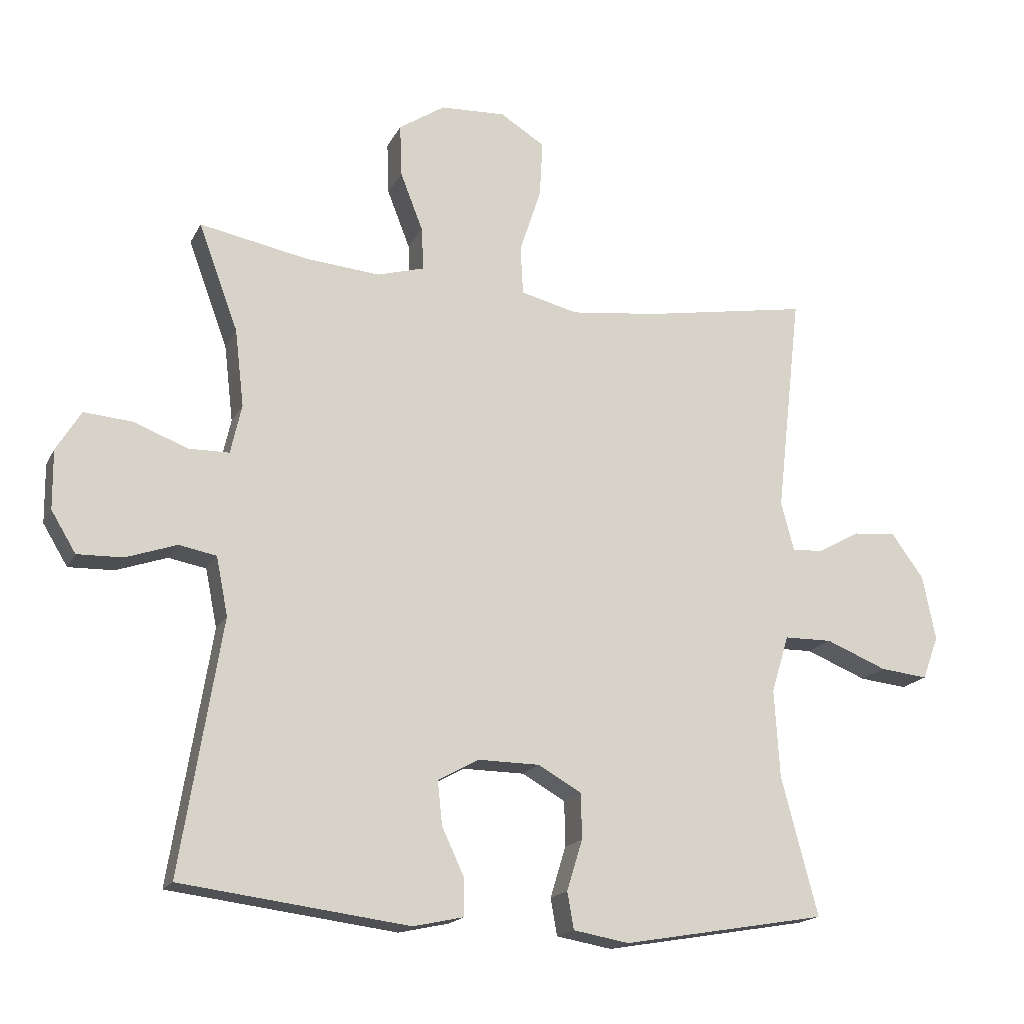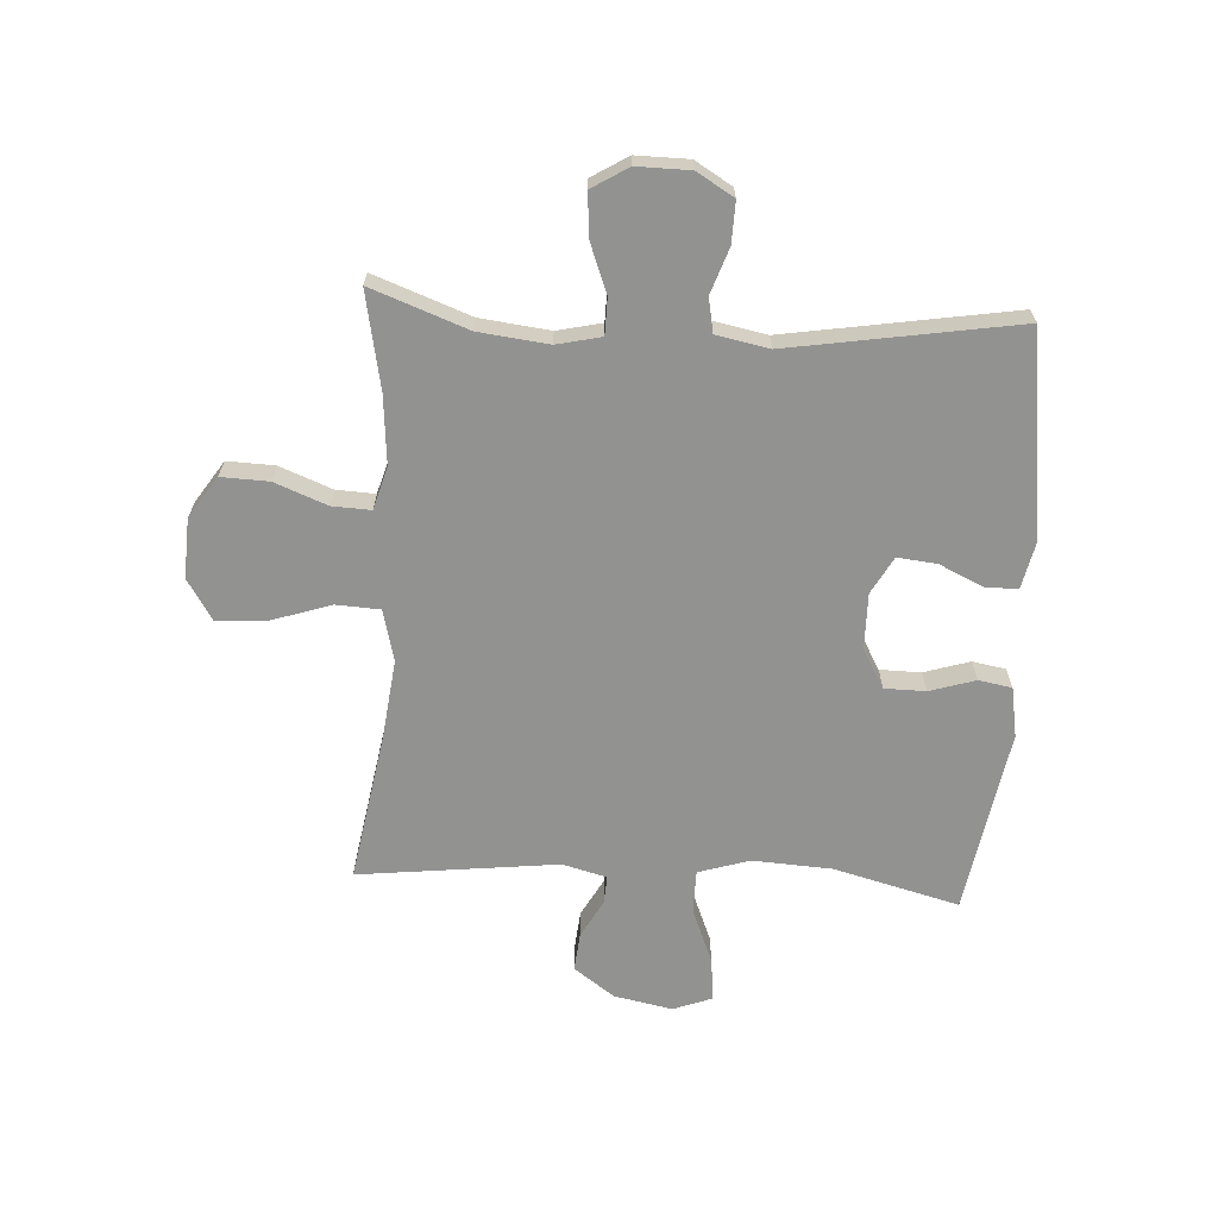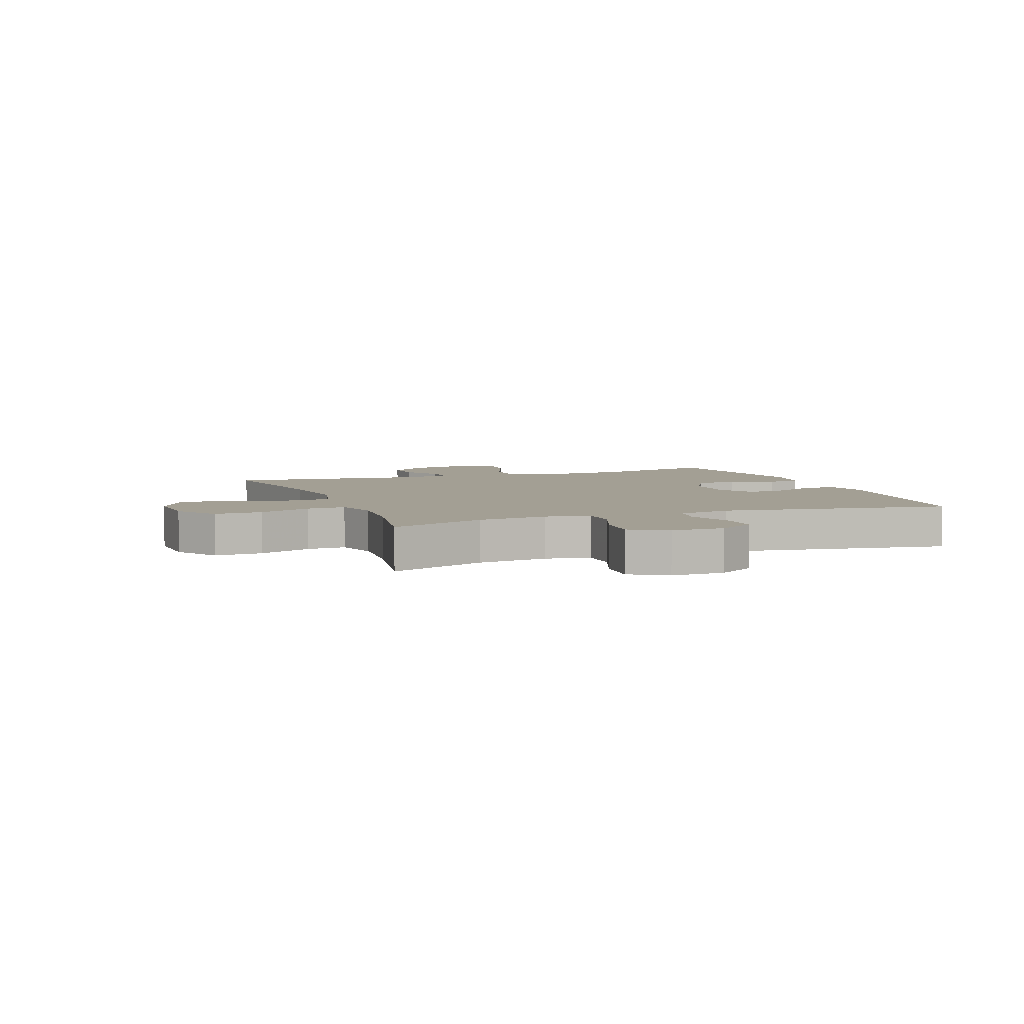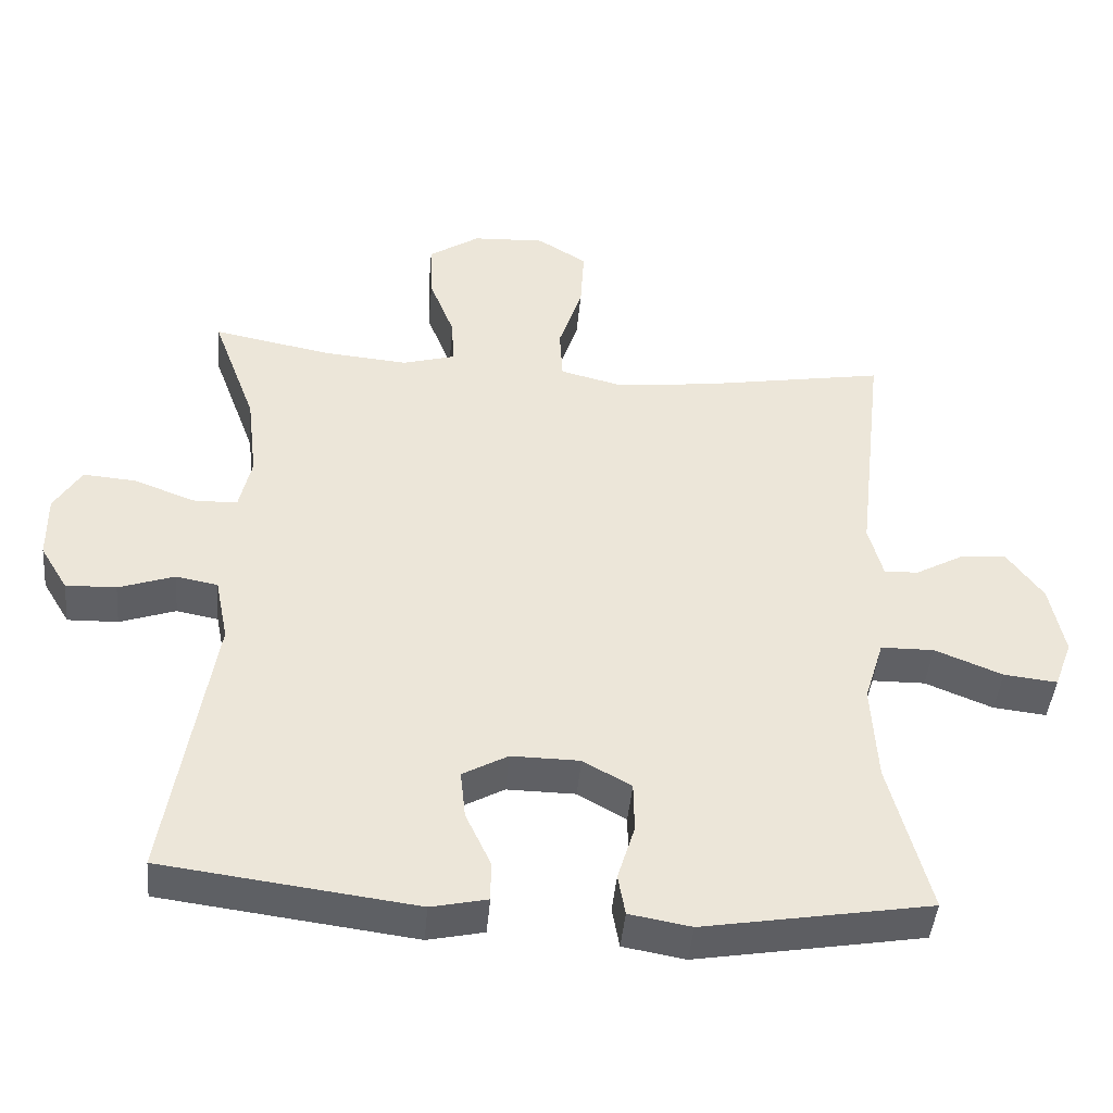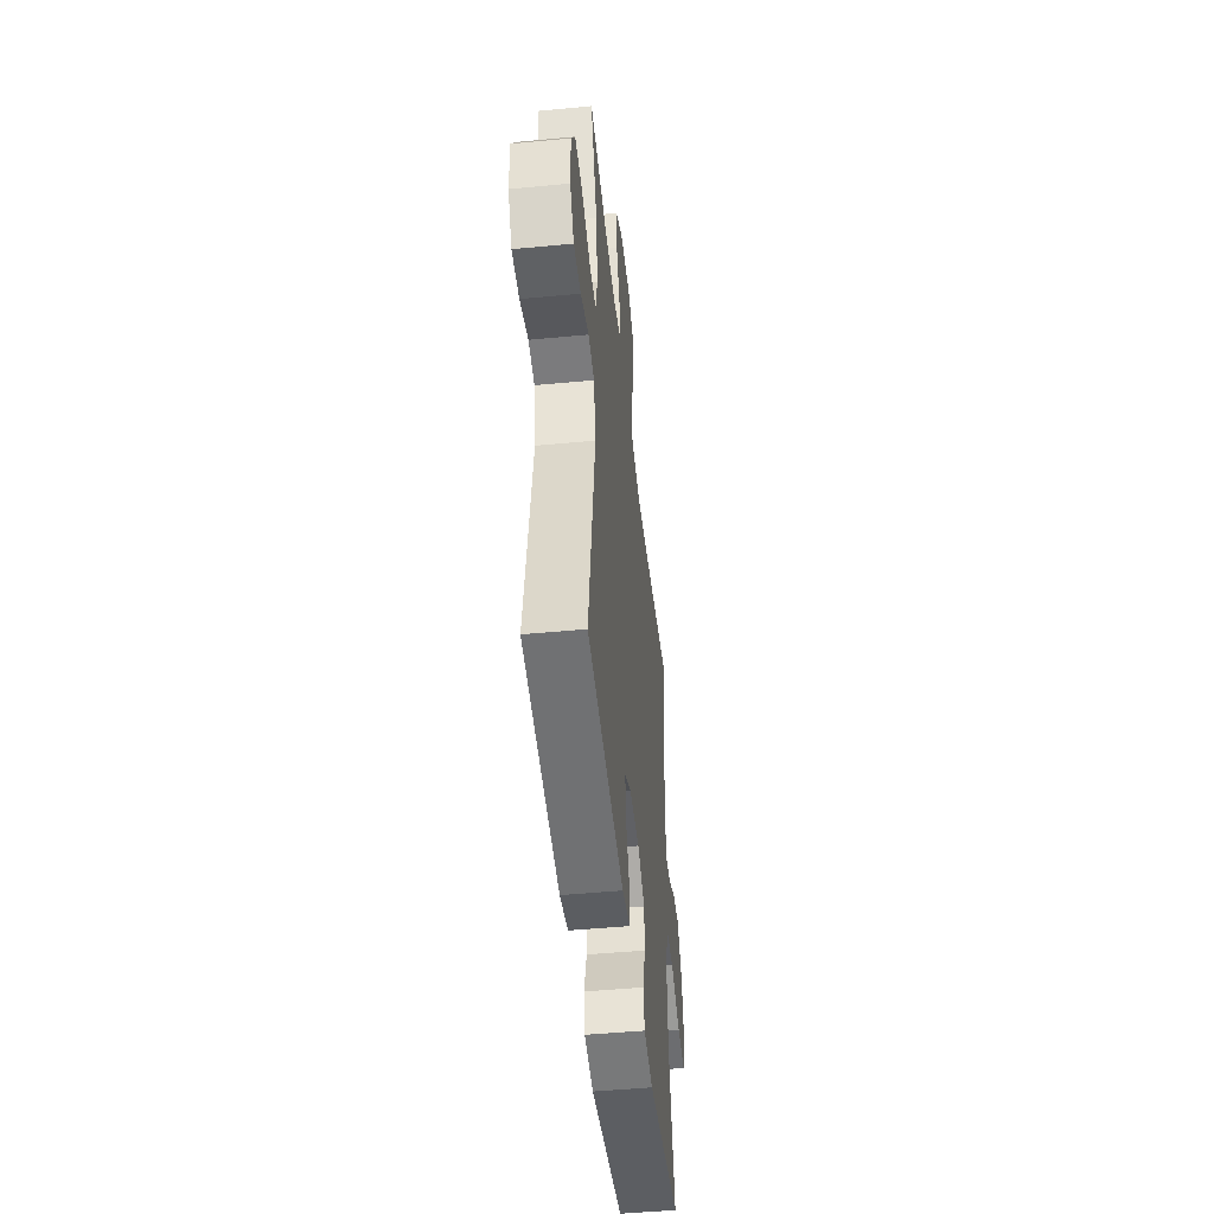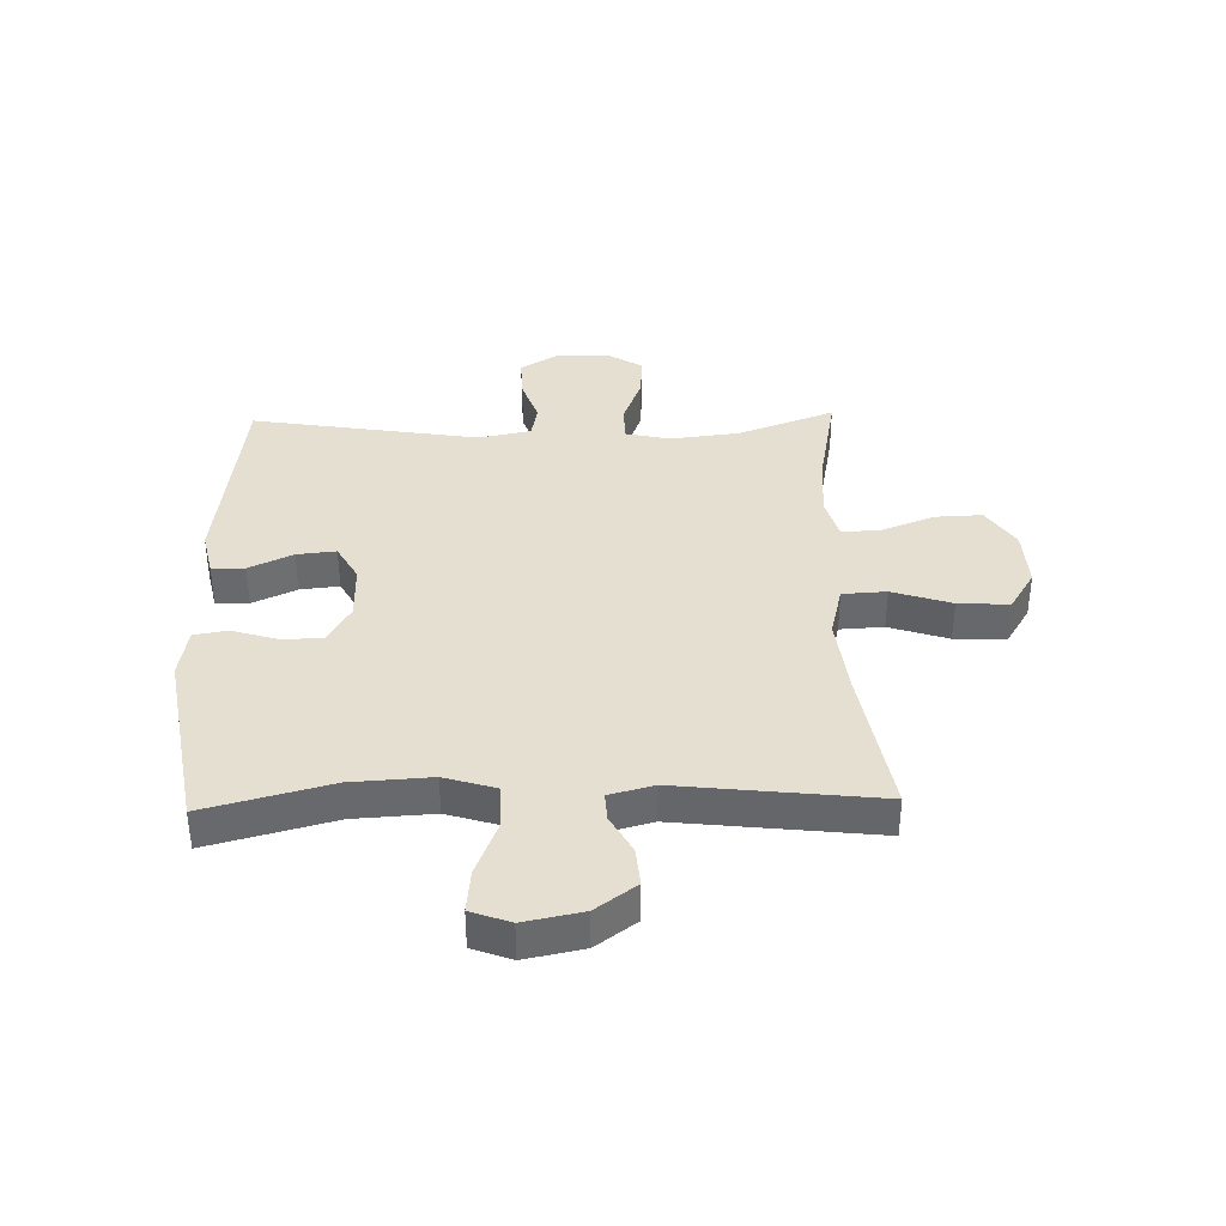
<metadata>
{"format":"obj","ext":"obj","renderer":"f3d","projection":"perspective","resolution":1024,"background":"white","views":[{"elev":-17.6,"azim":160.3,"up":"+Z"},{"elev":-66.2,"azim":86.7,"up":"+Y"},{"elev":5.4,"azim":69.2,"up":"+Y"},{"elev":-43.9,"azim":174.9,"up":"+Z"},{"elev":-48.0,"azim":96.1,"up":"+Z"},{"elev":37.5,"azim":-91.5,"up":"+Y"}]}
</metadata>
<code>
v -0.5 0.07 -0.5
v -0.444 0.07 -0.287
v -0.436 0.07 -0.151
v -0.463 0.07 -0.063
v -0.537 0.07 -0.062
v -0.631 0.07 -0.1
v -0.705 0.07 -0.108
v -0.73 0.07 -0.041
v -0.71 0.07 0.059
v -0.66 0.07 0.128
v -0.594 0.07 0.122
v -0.529 0.07 0.086
v -0.481 0.07 0.083
v -0.461 0.07 0.159
v -0.5 0.07 0.5
v -0.244 0.07 0.456
v -0.109 0.07 0.44
v -0.021 0.07 0.462
v -0.017 0.07 0.537
v -0.05 0.07 0.638
v -0.055 0.07 0.725
v 0.014 0.07 0.768
v 0.115 0.07 0.763
v 0.186 0.07 0.716
v 0.183 0.07 0.635
v 0.148 0.07 0.545
v 0.145 0.07 0.479
v 0.218 0.07 0.458
v 0.334 0.07 0.468
v 0.5 0.07 0.5
v 0.439 0.07 0.335
v 0.425 0.07 0.216
v 0.442 0.07 0.14
v 0.504 0.07 0.139
v 0.588 0.07 0.171
v 0.662 0.07 0.177
v 0.7 0.07 0.115
v 0.699 0.07 0.024
v 0.661 0.07 -0.039
v 0.591 0.07 -0.037
v 0.513 0.07 -0.01
v 0.455 0.07 -0.021
v 0.437 0.07 -0.111
v 0.5 0.07 -0.5
v 0.149 0.07 -0.545
v 0.071 0.07 -0.528
v 0.071 0.07 -0.472
v 0.106 0.07 -0.397
v 0.113 0.07 -0.33
v 0.05 0.07 -0.295
v -0.045 0.07 -0.296
v -0.112 0.07 -0.334
v -0.113 0.07 -0.404
v -0.089 0.07 -0.482
v -0.099 0.07 -0.539
v -0.185 0.07 -0.554
v -0.5 0 -0.5
v -0.444 0 -0.287
v -0.436 0 -0.151
v -0.463 0 -0.063
v -0.537 0 -0.062
v -0.631 0 -0.1
v -0.705 0 -0.108
v -0.73 0 -0.041
v -0.71 0 0.059
v -0.66 0 0.128
v -0.594 0 0.122
v -0.529 0 0.086
v -0.481 0 0.083
v -0.461 0 0.159
v -0.5 0 0.5
v -0.244 0 0.456
v -0.109 0 0.44
v -0.021 0 0.462
v -0.017 0 0.537
v -0.05 0 0.638
v -0.055 0 0.725
v 0.014 0 0.768
v 0.115 0 0.763
v 0.186 0 0.716
v 0.183 0 0.635
v 0.148 0 0.545
v 0.145 0 0.479
v 0.218 0 0.458
v 0.334 0 0.468
v 0.5 0 0.5
v 0.439 0 0.335
v 0.425 0 0.216
v 0.442 0 0.14
v 0.504 0 0.139
v 0.588 0 0.171
v 0.662 0 0.177
v 0.7 0 0.115
v 0.699 0 0.024
v 0.661 0 -0.039
v 0.591 0 -0.037
v 0.513 0 -0.01
v 0.455 0 -0.021
v 0.437 0 -0.111
v 0.5 0 -0.5
v 0.149 0 -0.545
v 0.071 0 -0.528
v 0.071 0 -0.472
v 0.106 0 -0.397
v 0.113 0 -0.33
v 0.05 0 -0.295
v -0.045 0 -0.296
v -0.112 0 -0.334
v -0.113 0 -0.404
v -0.089 0 -0.482
v -0.099 0 -0.539
v -0.185 0 -0.554
f 56 1 2
f 55 56 2
f 54 55 2
f 53 54 2
f 52 53 2 3
f 51 52 3 4
f 50 51 4
f 46 47 48
f 45 46 48
f 44 45 48
f 43 44 48
f 42 43 48 49
f 39 40 41
f 38 39 41
f 37 38 41
f 36 37 41
f 35 36 41
f 34 35 41
f 33 34 41 42
f 42 49 50
f 33 42 50
f 32 33 50
f 29 30 31
f 32 50 4
f 31 32 4
f 29 31 4
f 28 29 4
f 24 25 26
f 23 24 26
f 22 23 26
f 21 22 26
f 20 21 26
f 19 20 26
f 18 19 26 27
f 14 15 16
f 13 14 16 17
f 10 11 12
f 9 10 12
f 8 9 12
f 7 8 12
f 6 7 12
f 5 6 12
f 5 12 13
f 18 27 28
f 17 18 28
f 13 17 28
f 5 13 28
f 4 5 28
f 58 57 112
f 58 112 111
f 58 111 110
f 58 110 109
f 59 58 109 108
f 60 59 108 107
f 60 107 106
f 104 103 102
f 104 102 101
f 104 101 100
f 104 100 99
f 105 104 99 98
f 97 96 95
f 97 95 94
f 97 94 93
f 97 93 92
f 97 92 91
f 97 91 90
f 98 97 90 89
f 106 105 98
f 106 98 89
f 106 89 88
f 87 86 85
f 60 106 88
f 60 88 87
f 60 87 85
f 60 85 84
f 82 81 80
f 82 80 79
f 82 79 78
f 82 78 77
f 82 77 76
f 82 76 75
f 83 82 75 74
f 72 71 70
f 73 72 70 69
f 68 67 66
f 68 66 65
f 68 65 64
f 68 64 63
f 68 63 62
f 68 62 61
f 69 68 61
f 84 83 74
f 84 74 73
f 84 73 69
f 84 69 61
f 84 61 60
f 1 57 58 2
f 2 58 59 3
f 3 59 60 4
f 4 60 61 5
f 5 61 62 6
f 6 62 63 7
f 7 63 64 8
f 8 64 65 9
f 9 65 66 10
f 10 66 67 11
f 11 67 68 12
f 12 68 69 13
f 13 69 70 14
f 14 70 71 15
f 15 71 72 16
f 16 72 73 17
f 17 73 74 18
f 18 74 75 19
f 19 75 76 20
f 20 76 77 21
f 21 77 78 22
f 22 78 79 23
f 23 79 80 24
f 24 80 81 25
f 25 81 82 26
f 26 82 83 27
f 27 83 84 28
f 28 84 85 29
f 29 85 86 30
f 30 86 87 31
f 31 87 88 32
f 32 88 89 33
f 33 89 90 34
f 34 90 91 35
f 35 91 92 36
f 36 92 93 37
f 37 93 94 38
f 38 94 95 39
f 39 95 96 40
f 40 96 97 41
f 41 97 98 42
f 42 98 99 43
f 43 99 100 44
f 44 100 101 45
f 45 101 102 46
f 46 102 103 47
f 47 103 104 48
f 48 104 105 49
f 49 105 106 50
f 50 106 107 51
f 51 107 108 52
f 52 108 109 53
f 53 109 110 54
f 54 110 111 55
f 55 111 112 56
f 56 112 57 1

</code>
